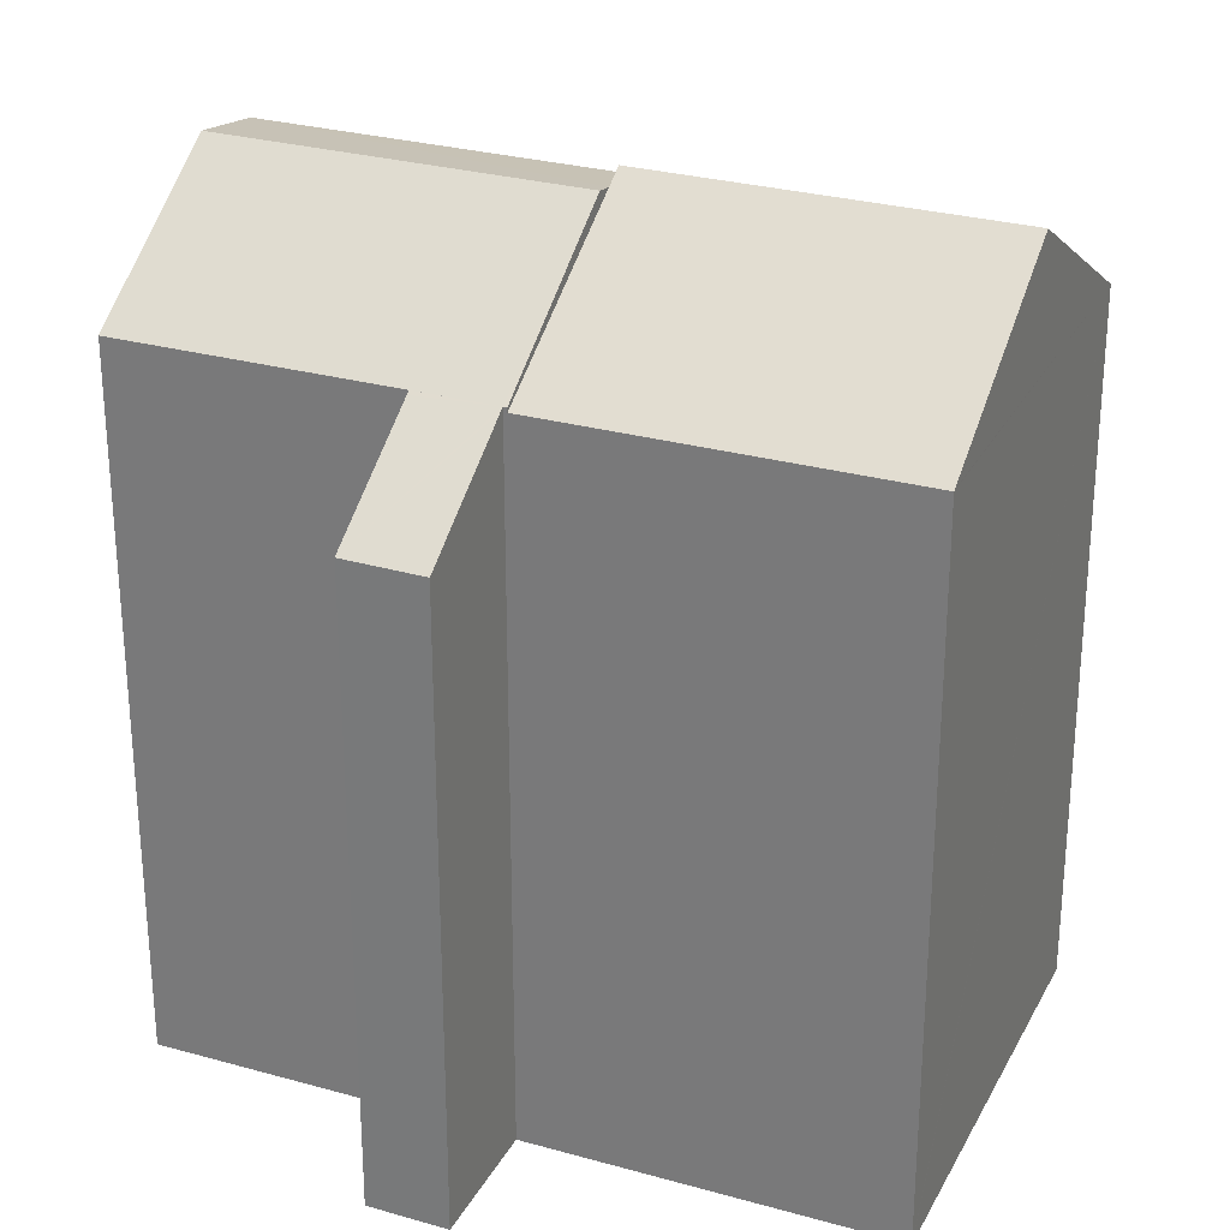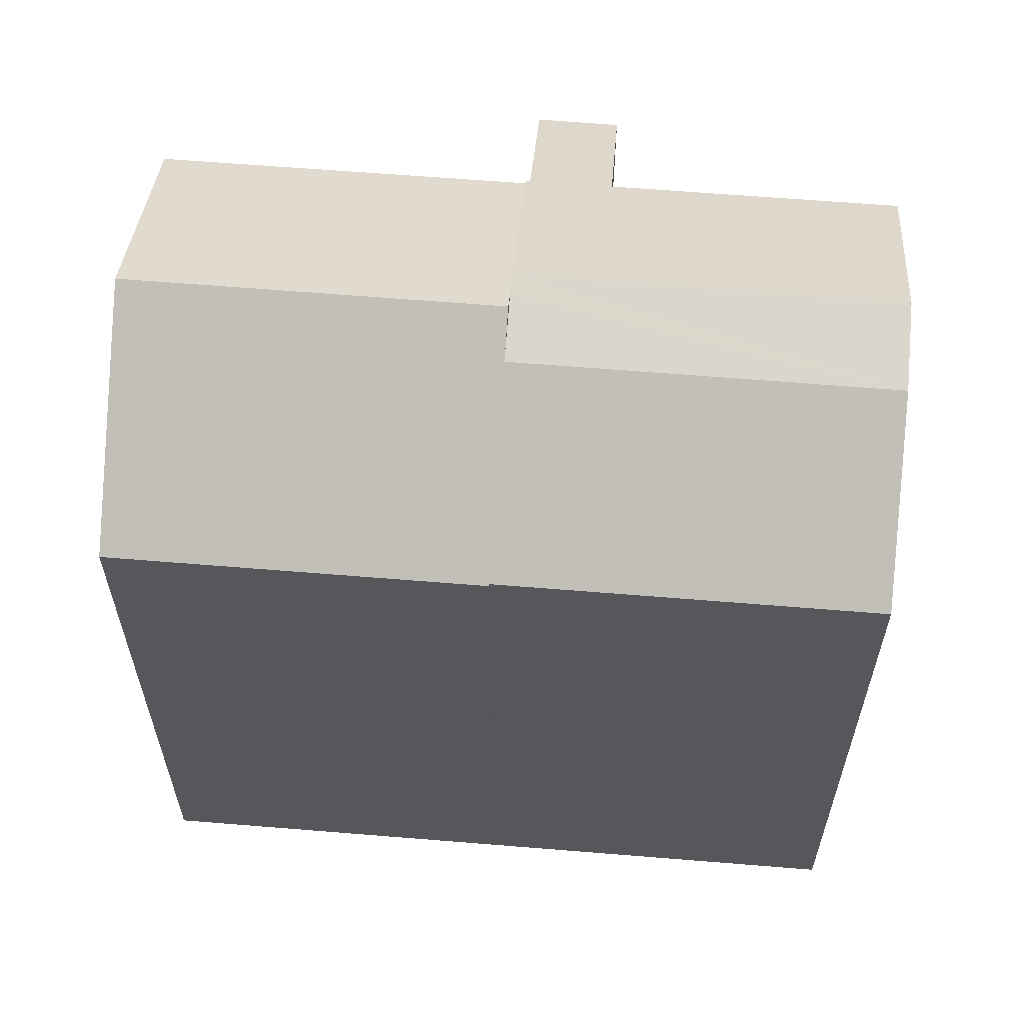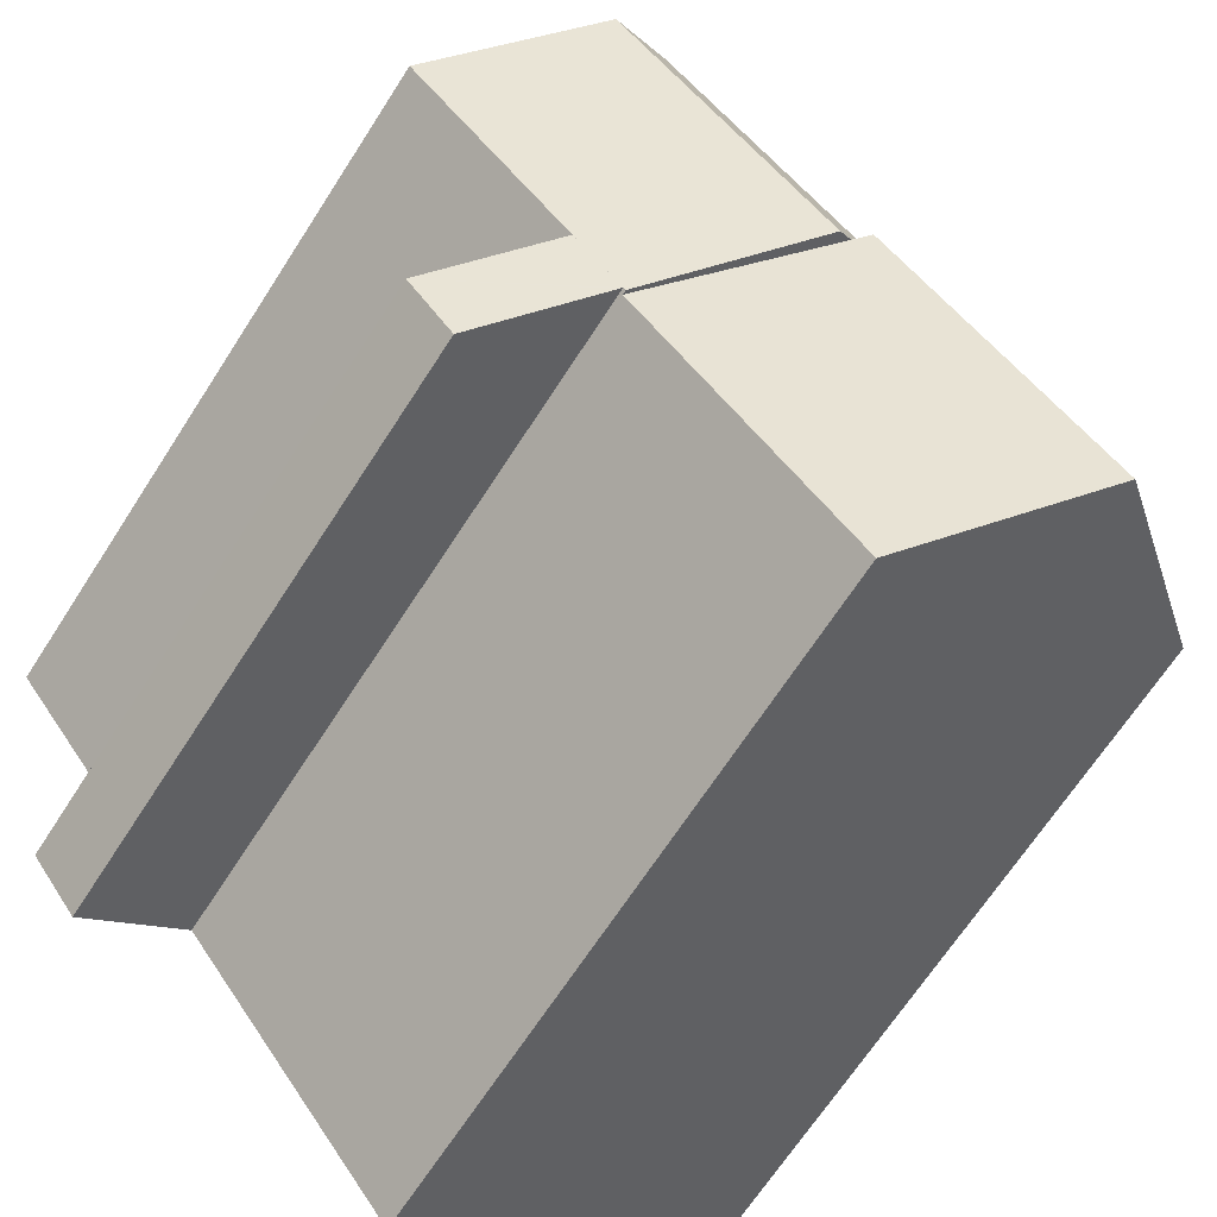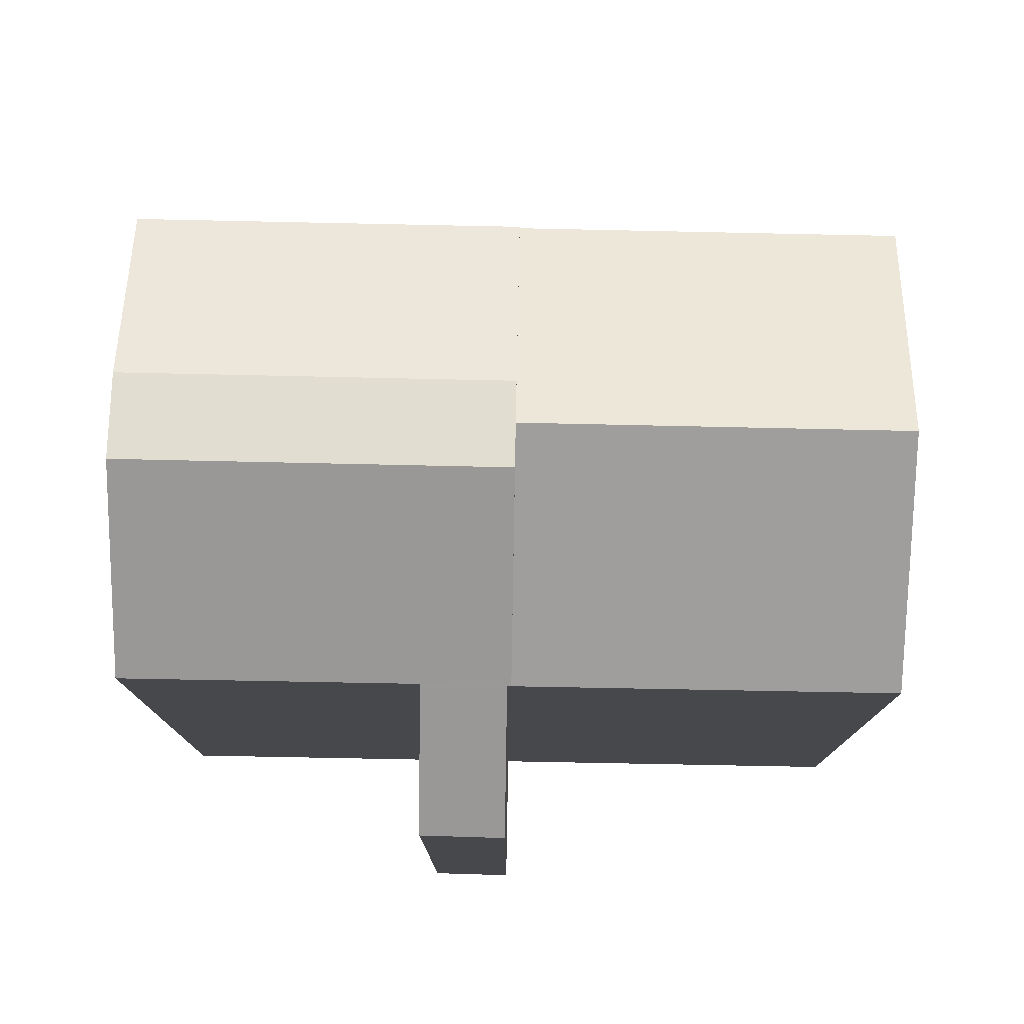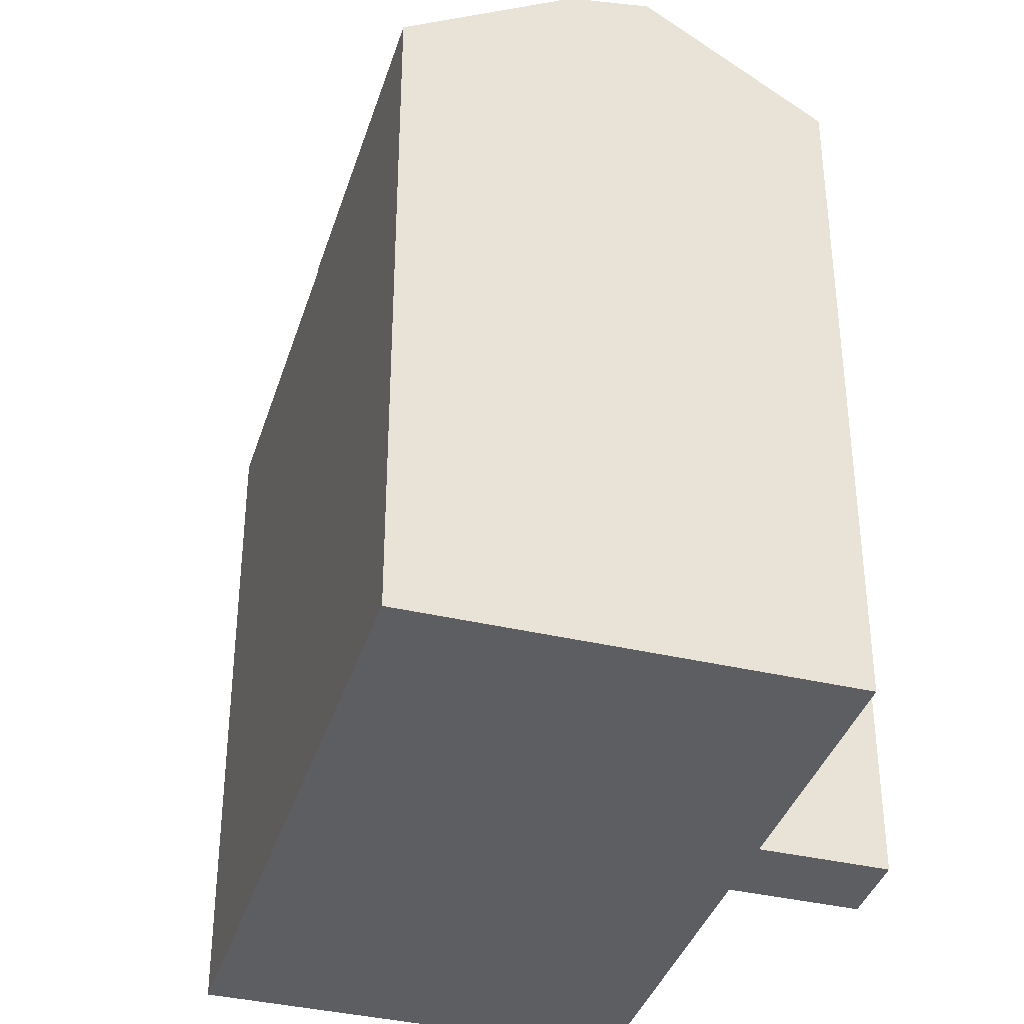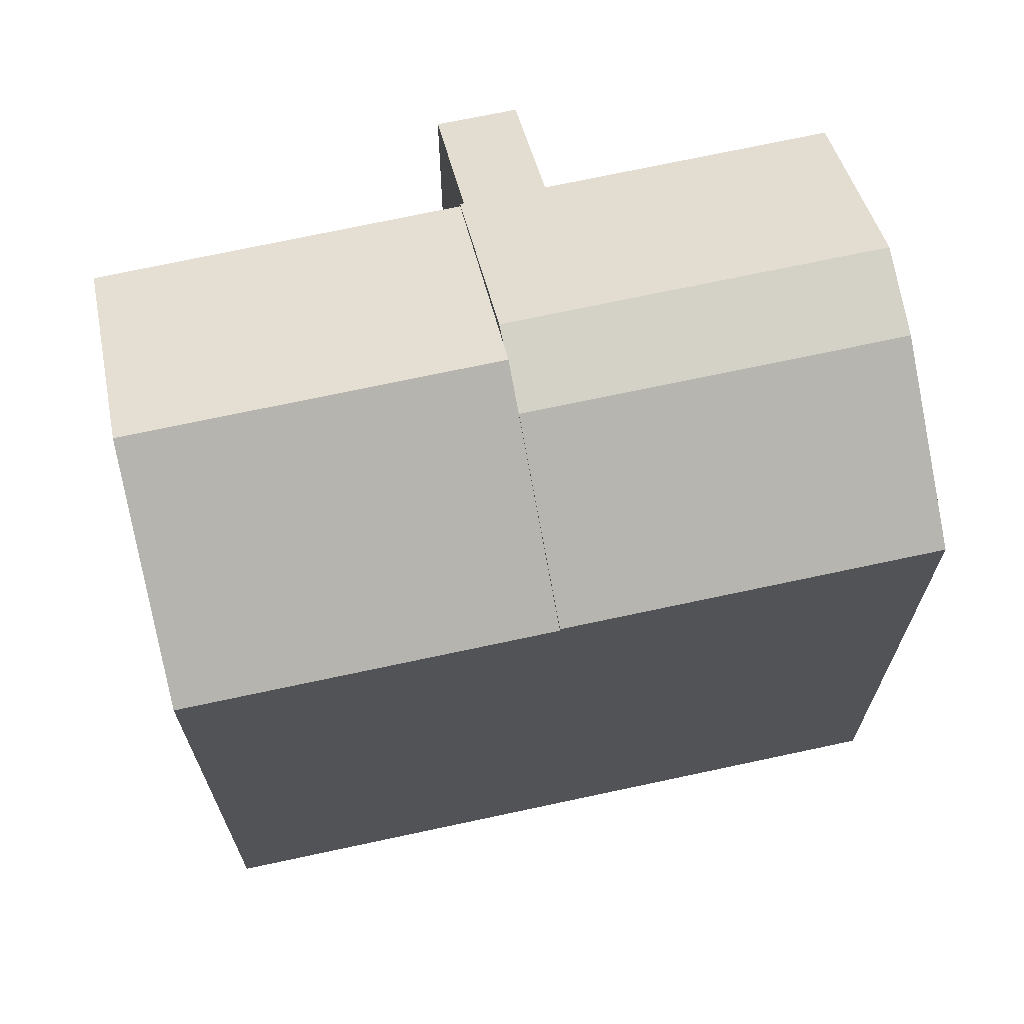
<metadata>
{"format":"obj","ext":"obj","renderer":"f3d","projection":"perspective","resolution":1024,"background":"white","views":[{"elev":28.0,"azim":151.3,"up":"+Y"},{"elev":63.2,"azim":-47.2,"up":"+Y"},{"elev":-67.9,"azim":147.1,"up":"+Z"},{"elev":78.9,"azim":129.3,"up":"+Y"},{"elev":-37.5,"azim":21.4,"up":"+Y"},{"elev":70.5,"azim":-64.1,"up":"+Y"}]}
</metadata>
<code>
v  18.01 15.37 -0.158
v  14.17 17.47 0.317
v  15.48 17.41 1.834
v  14.25 17.41 0.254
v  16.78 15.36 -1.749
v  19.73 17.46 7.379
v  10.57 20.33 3.033
v  16.17 20.33 10.19
v  15.71 17.47 2.278
v  14.11 17.47 0.242
v  15.41 17.47 1.894
v  14.54 19.96 11.47
v  9.807 20.16 3.634
v  8.943 19.96 4.316
v  10.21 20.25 3.319
v  5.503 17.47 7.028
v  11.1 17.47 14.18
v  15.41 -1.16e-16 1.894
v  15.48 -1.123e-16 1.834
v  18.01 9.675e-18 -0.158
v  11.1 -8.683e-16 14.18
v  16.17 -6.237e-16 10.19
v  19.73 -4.518e-16 7.379
v  14.54 -7.022e-16 11.47
v  16.78 1.071e-16 -1.749
v  14.17 -1.941e-17 0.317
v  14.11 -1.482e-17 0.242
v  15.71 -1.395e-16 2.278
v  14.25 -1.555e-17 0.254
v  9.053 19.98 4.229
v  8.943 -2.643e-16 4.316
v  5.503 -4.303e-16 7.028
v  10.57 -1.857e-16 3.033
v  9.807 -2.225e-16 3.634
v  10.21 -2.032e-16 3.319
v  9.053 -2.59e-16 4.229
v  4.295 20.54 -3.405
v  9.807 20.54 3.634
v  8.943 19.9 4.316
v  5.503 17.36 7.028
v  0 17.36 1.063e-15
v  8.54 17.39 -6.77
v  11.65 17.37 -2.874
v  8.567 17.38 -6.791
v  14.11 17.36 0.242
v  10.57 19.98 3.033
v  8.567 4.158e-16 -6.791
v  11.65 1.76e-16 -2.874
v  8.54 4.145e-16 -6.77
v  0 0 0
v  4.295 2.085e-16 -3.405
g defaultobject
f 1 2 3
f 2 1 4
f 4 1 5
f 6 7 8
f 7 6 9
f 7 9 2
f 7 2 10
f 2 9 11
f 2 11 3
f 12 13 14
f 13 12 15
f 15 12 7
f 7 12 8
f 16 12 14
f 12 16 17
f 18 3 11
f 3 18 1
f 1 18 19
f 1 19 20
f 17 8 12
f 8 17 6
f 6 17 21
f 6 21 22
f 6 22 23
f 22 21 24
f 20 5 1
f 5 20 25
f 26 10 2
f 10 26 27
f 23 9 6
f 9 23 11
f 11 23 18
f 18 23 28
f 4 26 2
f 26 4 5
f 26 5 25
f 26 25 29
f 10 15 7
f 15 10 13
f 13 10 30
f 30 10 14
f 14 10 16
f 16 10 27
f 16 27 31
f 16 31 32
f 31 27 33
f 31 33 34
f 34 33 35
f 31 34 36
f 32 17 16
f 17 32 21
f 29 18 26
f 18 29 19
f 19 29 25
f 19 25 20
f 31 21 32
f 21 31 24
f 24 31 36
f 24 36 22
f 22 36 34
f 22 34 35
f 22 35 33
f 22 33 27
f 22 27 26
f 22 26 28
f 22 28 23
f 28 26 18
f 37 30 38
f 30 37 39
f 39 37 40
f 40 37 41
f 42 43 44
f 43 42 37
f 43 37 38
f 43 38 15
f 43 15 45
f 45 15 46
f 30 15 38
f 15 30 39
f 15 39 40
f 15 40 46
f 46 40 45
f 45 40 32
f 45 32 35
f 45 35 27
f 35 32 36
f 36 32 31
f 35 36 34
f 27 35 33
f 27 43 45
f 43 27 44
f 44 27 47
f 47 27 48
f 42 41 37
f 41 42 44
f 41 44 47
f 41 47 49
f 41 49 50
f 50 49 51
f 50 40 41
f 40 50 32
f 48 49 47
f 49 48 51
f 51 48 27
f 51 27 50
f 50 27 33
f 50 33 35
f 50 35 32
f 32 35 34
f 32 34 36
f 32 36 31

</code>
